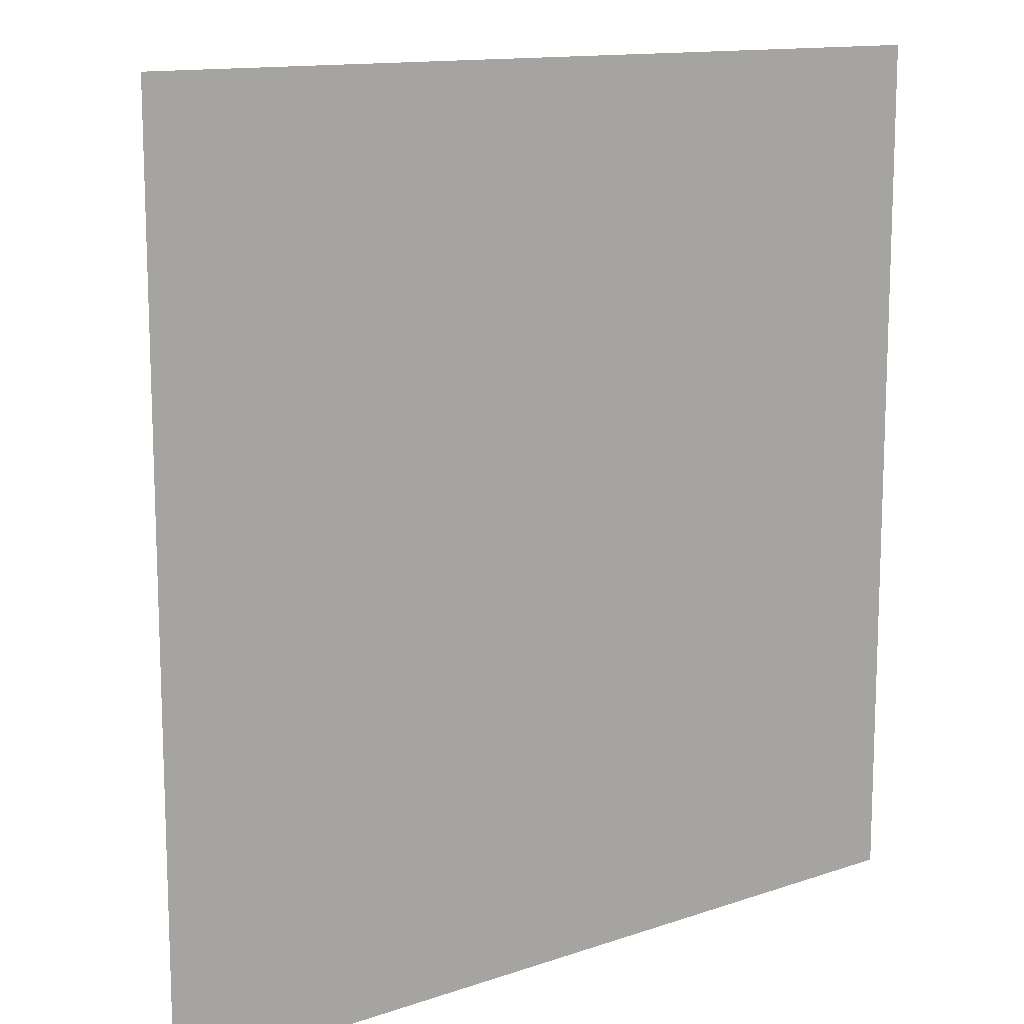
<metadata>
{"format":"obj","ext":"obj","renderer":"f3d","projection":"perspective","resolution":1024,"background":"white","views":[{"elev":12.9,"azim":-38.1,"up":"+Y"}]}
</metadata>
<code>
v -0.2441 -0.7431 -0.4833
v -0.4618 -0.6313 -0.4833
v -0.6342 -0.4577 -0.4833
v -0.7447 -0.2393 -0.4833
v -0.7822 0.002483 -0.4833
v -0.7431 0.2441 -0.4833
v -0.6313 0.4618 -0.4833
v -0.4577 0.6342 -0.4833
v -0.2393 0.7447 -0.4833
v 0.002483 0.7822 -0.4833
v 0.2441 0.7431 -0.4833
v 0.4618 0.6313 -0.4833
v 0.6342 0.4577 -0.4833
v 0.7447 0.2393 -0.4833
v 0.7822 -0.002483 -0.4833
v 0.7431 -0.2441 -0.4833
v 0.6313 -0.4618 -0.4833
v 0.4577 -0.6342 -0.4833
v 0.2393 -0.7447 -0.4833
v -0.002483 -0.7822 -0.4833
v -0.4821 -1.468 -0.6664
v -0.9121 -1.247 -0.6664
v -1.253 -0.9042 -0.6664
v -1.471 -0.4728 -0.6664
v -1.545 0.004905 -0.6664
v -1.468 0.4821 -0.6664
v -1.247 0.9121 -0.6664
v -0.9042 1.253 -0.6664
v -0.4728 1.471 -0.6664
v 0.004905 1.545 -0.6664
v 0.4821 1.468 -0.6664
v 0.9121 1.247 -0.6664
v 1.253 0.9042 -0.6664
v 1.471 0.4728 -0.6664
v 1.545 -0.004905 -0.6664
v 1.468 -0.4821 -0.6664
v 1.247 -0.9121 -0.6664
v 0.9042 -1.253 -0.6664
v 0.4728 -1.471 -0.6664
v -0.004905 -1.545 -0.6664
v -0.7083 -2.157 -0.9667
v -1.34 -1.832 -0.9667
v -1.841 -1.328 -0.9667
v -2.161 -0.6946 -0.9667
v -2.27 0.007207 -0.9667
v -2.157 0.7083 -0.9667
v -1.832 1.34 -0.9667
v -1.328 1.841 -0.9667
v -0.6946 2.161 -0.9667
v 0.007207 2.27 -0.9667
v 0.7083 2.157 -0.9667
v 1.34 1.832 -0.9667
v 1.841 1.328 -0.9667
v 2.161 0.6946 -0.9667
v 2.27 -0.007207 -0.9667
v 2.157 -0.7083 -0.9667
v 1.832 -1.34 -0.9667
v 1.328 -1.841 -0.9667
v 0.6946 -2.161 -0.9667
v -0.007207 -2.27 -0.9667
v -0.917 -2.792 -1.377
v -1.735 -2.372 -1.377
v -2.383 -1.72 -1.377
v -2.798 -0.8993 -1.377
v -2.939 0.009331 -1.377
v -2.792 0.917 -1.377
v -2.372 1.735 -1.377
v -1.72 2.383 -1.377
v -0.8993 2.798 -1.377
v 0.009331 2.939 -1.377
v 0.917 2.792 -1.377
v 1.735 2.372 -1.377
v 2.383 1.72 -1.377
v 2.798 0.8993 -1.377
v 2.939 -0.009331 -1.377
v 2.792 -0.917 -1.377
v 2.372 -1.735 -1.377
v 1.72 -2.383 -1.377
v 0.8993 -2.798 -1.377
v -0.009331 -2.939 -1.377
v -1.103 -3.359 -1.886
v -2.087 -2.854 -1.886
v -2.867 -2.069 -1.886
v -3.366 -1.082 -1.886
v -3.536 0.01123 -1.886
v -3.359 1.103 -1.886
v -2.854 2.087 -1.886
v -2.069 2.867 -1.886
v -1.082 3.366 -1.886
v 0.01123 3.536 -1.886
v 1.103 3.359 -1.886
v 2.087 2.854 -1.886
v 2.867 2.069 -1.886
v 3.366 1.082 -1.886
v 3.536 -0.01123 -1.886
v 3.359 -1.103 -1.886
v 2.854 -2.087 -1.886
v 2.069 -2.867 -1.886
v 1.082 -3.366 -1.886
v -0.01123 -3.536 -1.886
v -1.262 -3.843 -2.483
v -2.388 -3.265 -2.483
v -3.28 -2.367 -2.483
v -3.851 -1.238 -2.483
v -4.045 0.01284 -2.483
v -3.843 1.262 -2.483
v -3.265 2.388 -2.483
v -2.367 3.28 -2.483
v -1.238 3.851 -2.483
v 0.01284 4.045 -2.483
v 1.262 3.843 -2.483
v 2.388 3.265 -2.483
v 3.28 2.367 -2.483
v 3.851 1.238 -2.483
v 4.045 -0.01284 -2.483
v 3.843 -1.262 -2.483
v 3.265 -2.388 -2.483
v 2.367 -3.28 -2.483
v 1.238 -3.851 -2.483
v -0.01284 -4.045 -2.483
v -1.39 -4.233 -3.152
v -2.63 -3.596 -3.152
v -3.612 -2.607 -3.152
v -4.241 -1.363 -3.152
v -4.455 0.01414 -3.152
v -4.233 1.39 -3.152
v -3.596 2.63 -3.152
v -2.607 3.612 -3.152
v -1.363 4.241 -3.152
v 0.01414 4.455 -3.152
v 1.39 4.233 -3.152
v 2.63 3.596 -3.152
v 3.612 2.607 -3.152
v 4.241 1.363 -3.152
v 4.455 -0.01414 -3.152
v 4.233 -1.39 -3.152
v 3.596 -2.63 -3.152
v 2.607 -3.612 -3.152
v 1.363 -4.241 -3.152
v -0.01414 -4.455 -3.152
v -1.484 -4.518 -3.877
v -2.807 -3.838 -3.877
v -3.856 -2.783 -3.877
v -4.527 -1.455 -3.877
v -4.755 0.0151 -3.877
v -4.518 1.484 -3.877
v -3.838 2.807 -3.877
v -2.783 3.856 -3.877
v -1.455 4.527 -3.877
v 0.0151 4.755 -3.877
v 1.484 4.518 -3.877
v 2.807 3.838 -3.877
v 3.856 2.783 -3.877
v 4.527 1.455 -3.877
v 4.755 -0.0151 -3.877
v 4.518 -1.484 -3.877
v 3.838 -2.807 -3.877
v 2.783 -3.856 -3.877
v 1.455 -4.527 -3.877
v -0.0151 -4.755 -3.877
v -1.541 -4.692 -4.64
v -2.915 -3.986 -4.64
v -4.004 -2.89 -4.64
v -4.702 -1.511 -4.64
v -4.938 0.01568 -4.64
v -4.692 1.541 -4.64
v -3.986 2.915 -4.64
v -2.89 4.004 -4.64
v -1.511 4.702 -4.64
v 0.01568 4.938 -4.64
v 1.541 4.692 -4.64
v 2.915 3.986 -4.64
v 4.004 2.89 -4.64
v 4.702 1.511 -4.64
v 4.938 -0.01568 -4.64
v 4.692 -1.541 -4.64
v 3.986 -2.915 -4.64
v 2.89 -4.004 -4.64
v 1.511 -4.702 -4.64
v -0.01568 -4.938 -4.64
v -1.56 -4.75 -5.422
v -2.952 -4.036 -5.422
v -4.054 -2.926 -5.422
v -4.76 -1.53 -5.422
v -5 0.01587 -5.422
v -4.75 1.56 -5.422
v -4.036 2.952 -5.422
v -2.926 4.054 -5.422
v -1.53 4.76 -5.422
v 0.01587 5 -5.422
v 1.56 4.75 -5.422
v 2.952 4.036 -5.422
v 4.054 2.926 -5.422
v 4.76 1.53 -5.422
v 5 -0.01587 -5.422
v 4.75 -1.56 -5.422
v 4.036 -2.952 -5.422
v 2.926 -4.054 -5.422
v 1.53 -4.76 -5.422
v -0.01587 -5 -5.422
v -1.541 -4.692 -6.204
v -2.915 -3.986 -6.204
v -4.004 -2.89 -6.204
v -4.702 -1.511 -6.204
v -4.938 0.01568 -6.204
v -4.692 1.541 -6.204
v -3.986 2.915 -6.204
v -2.89 4.004 -6.204
v -1.511 4.702 -6.204
v 0.01568 4.938 -6.204
v 1.541 4.692 -6.204
v 2.915 3.986 -6.204
v 4.004 2.89 -6.204
v 4.702 1.511 -6.204
v 4.938 -0.01568 -6.204
v 4.692 -1.541 -6.204
v 3.986 -2.915 -6.204
v 2.89 -4.004 -6.204
v 1.511 -4.702 -6.204
v -0.01568 -4.938 -6.204
v -1.484 -4.518 -6.967
v -2.807 -3.838 -6.967
v -3.856 -2.783 -6.967
v -4.527 -1.455 -6.967
v -4.755 0.0151 -6.967
v -4.518 1.484 -6.967
v -3.838 2.807 -6.967
v -2.783 3.856 -6.967
v -1.455 4.527 -6.967
v 0.0151 4.755 -6.967
v 1.484 4.518 -6.967
v 2.807 3.838 -6.967
v 3.856 2.783 -6.967
v 4.527 1.455 -6.967
v 4.755 -0.0151 -6.967
v 4.518 -1.484 -6.967
v 3.838 -2.807 -6.967
v 2.783 -3.856 -6.967
v 1.455 -4.527 -6.967
v -0.0151 -4.755 -6.967
v -1.39 -4.233 -7.692
v -2.63 -3.596 -7.692
v -3.612 -2.607 -7.692
v -4.241 -1.363 -7.692
v -4.455 0.01414 -7.692
v -4.233 1.39 -7.692
v -3.596 2.63 -7.692
v -2.607 3.612 -7.692
v -1.363 4.241 -7.692
v 0.01414 4.455 -7.692
v 1.39 4.233 -7.692
v 2.63 3.596 -7.692
v 3.612 2.607 -7.692
v 4.241 1.363 -7.692
v 4.455 -0.01414 -7.692
v 4.233 -1.39 -7.692
v 3.596 -2.63 -7.692
v 2.607 -3.612 -7.692
v 1.363 -4.241 -7.692
v -0.01414 -4.455 -7.692
v -1.262 -3.843 -8.361
v -2.388 -3.265 -8.361
v -3.28 -2.367 -8.361
v -3.851 -1.238 -8.361
v -4.045 0.01284 -8.361
v -3.843 1.262 -8.361
v -3.265 2.388 -8.361
v -2.367 3.28 -8.361
v -1.238 3.851 -8.361
v 0.01284 4.045 -8.361
v 1.262 3.843 -8.361
v 2.388 3.265 -8.361
v 3.28 2.367 -8.361
v 3.851 1.238 -8.361
v 4.045 -0.01284 -8.361
v 3.843 -1.262 -8.361
v 3.265 -2.388 -8.361
v 2.367 -3.28 -8.361
v 1.238 -3.851 -8.361
v -0.01284 -4.045 -8.361
v -1.103 -3.359 -8.957
v -2.087 -2.854 -8.957
v -2.867 -2.069 -8.957
v -3.366 -1.082 -8.957
v -3.536 0.01123 -8.957
v -3.359 1.103 -8.957
v -2.854 2.087 -8.957
v -2.069 2.867 -8.957
v -1.082 3.366 -8.957
v 0.01123 3.536 -8.957
v 1.103 3.359 -8.957
v 2.087 2.854 -8.957
v 2.867 2.069 -8.957
v 3.366 1.082 -8.957
v 3.536 -0.01123 -8.957
v 3.359 -1.103 -8.957
v 2.854 -2.087 -8.957
v 2.069 -2.867 -8.957
v 1.082 -3.366 -8.957
v -0.01123 -3.536 -8.957
v -0.917 -2.792 -9.467
v -1.735 -2.372 -9.467
v -2.383 -1.72 -9.467
v -2.798 -0.8993 -9.467
v -2.939 0.009331 -9.467
v -2.792 0.917 -9.467
v -2.372 1.735 -9.467
v -1.72 2.383 -9.467
v -0.8993 2.798 -9.467
v 0.009331 2.939 -9.467
v 0.917 2.792 -9.467
v 1.735 2.372 -9.467
v 2.383 1.72 -9.467
v 2.798 0.8993 -9.467
v 2.939 -0.009331 -9.467
v 2.792 -0.917 -9.467
v 2.372 -1.735 -9.467
v 1.72 -2.383 -9.467
v 0.8993 -2.798 -9.467
v -0.009331 -2.939 -9.467
v -0.7083 -2.157 -9.877
v -1.34 -1.832 -9.877
v -1.841 -1.328 -9.877
v -2.161 -0.6946 -9.877
v -2.27 0.007207 -9.877
v -2.157 0.7083 -9.877
v -1.832 1.34 -9.877
v -1.328 1.841 -9.877
v -0.6946 2.161 -9.877
v 0.007207 2.27 -9.877
v 0.7083 2.157 -9.877
v 1.34 1.832 -9.877
v 1.841 1.328 -9.877
v 2.161 0.6946 -9.877
v 2.27 -0.007207 -9.877
v 2.157 -0.7083 -9.877
v 1.832 -1.34 -9.877
v 1.328 -1.841 -9.877
v 0.6946 -2.161 -9.877
v -0.007207 -2.27 -9.877
v -0.4821 -1.468 -10.18
v -0.9121 -1.247 -10.18
v -1.253 -0.9042 -10.18
v -1.471 -0.4728 -10.18
v -1.545 0.004905 -10.18
v -1.468 0.4821 -10.18
v -1.247 0.9121 -10.18
v -0.9042 1.253 -10.18
v -0.4728 1.471 -10.18
v 0.004905 1.545 -10.18
v 0.4821 1.468 -10.18
v 0.9121 1.247 -10.18
v 1.253 0.9042 -10.18
v 1.471 0.4728 -10.18
v 1.545 -0.004905 -10.18
v 1.468 -0.4821 -10.18
v 1.247 -0.9121 -10.18
v 0.9042 -1.253 -10.18
v 0.4728 -1.471 -10.18
v -0.004905 -1.545 -10.18
v -0.2441 -0.7431 -10.36
v -0.4618 -0.6313 -10.36
v -0.6342 -0.4577 -10.36
v -0.7447 -0.2393 -10.36
v -0.7822 0.002483 -10.36
v -0.7431 0.2441 -10.36
v -0.6313 0.4618 -10.36
v -0.4577 0.6342 -10.36
v -0.2393 0.7447 -10.36
v 0.002483 0.7822 -10.36
v 0.2441 0.7431 -10.36
v 0.4618 0.6313 -10.36
v 0.6342 0.4577 -10.36
v 0.7447 0.2393 -10.36
v 0.7822 -0.002483 -10.36
v 0.7431 -0.2441 -10.36
v 0.6313 -0.4618 -10.36
v 0.4577 -0.6342 -10.36
v 0.2393 -0.7447 -10.36
v -0.002483 -0.7822 -10.36
v 0 0 -0.4217
v 0 0 -10.42
f 1 2 22
f 1 22 21
f 2 3 23
f 2 23 22
f 3 4 24
f 3 24 23
f 4 5 25
f 4 25 24
f 5 6 26
f 5 26 25
f 6 7 27
f 6 27 26
f 7 8 28
f 7 28 27
f 8 9 29
f 8 29 28
f 9 10 30
f 9 30 29
f 10 11 31
f 10 31 30
f 11 12 32
f 11 32 31
f 12 13 33
f 12 33 32
f 13 14 34
f 13 34 33
f 14 15 35
f 14 35 34
f 15 16 36
f 15 36 35
f 16 17 37
f 16 37 36
f 17 18 38
f 17 38 37
f 18 19 39
f 18 39 38
f 19 20 40
f 19 40 39
f 20 1 21
f 20 21 40
f 21 22 42
f 21 42 41
f 22 23 43
f 22 43 42
f 23 24 44
f 23 44 43
f 24 25 45
f 24 45 44
f 25 26 46
f 25 46 45
f 26 27 47
f 26 47 46
f 27 28 48
f 27 48 47
f 28 29 49
f 28 49 48
f 29 30 50
f 29 50 49
f 30 31 51
f 30 51 50
f 31 32 52
f 31 52 51
f 32 33 53
f 32 53 52
f 33 34 54
f 33 54 53
f 34 35 55
f 34 55 54
f 35 36 56
f 35 56 55
f 36 37 57
f 36 57 56
f 37 38 58
f 37 58 57
f 38 39 59
f 38 59 58
f 39 40 60
f 39 60 59
f 40 21 41
f 40 41 60
f 41 42 62
f 41 62 61
f 42 43 63
f 42 63 62
f 43 44 64
f 43 64 63
f 44 45 65
f 44 65 64
f 45 46 66
f 45 66 65
f 46 47 67
f 46 67 66
f 47 48 68
f 47 68 67
f 48 49 69
f 48 69 68
f 49 50 70
f 49 70 69
f 50 51 71
f 50 71 70
f 51 52 72
f 51 72 71
f 52 53 73
f 52 73 72
f 53 54 74
f 53 74 73
f 54 55 75
f 54 75 74
f 55 56 76
f 55 76 75
f 56 57 77
f 56 77 76
f 57 58 78
f 57 78 77
f 58 59 79
f 58 79 78
f 59 60 80
f 59 80 79
f 60 41 61
f 60 61 80
f 61 62 82
f 61 82 81
f 62 63 83
f 62 83 82
f 63 64 84
f 63 84 83
f 64 65 85
f 64 85 84
f 65 66 86
f 65 86 85
f 66 67 87
f 66 87 86
f 67 68 88
f 67 88 87
f 68 69 89
f 68 89 88
f 69 70 90
f 69 90 89
f 70 71 91
f 70 91 90
f 71 72 92
f 71 92 91
f 72 73 93
f 72 93 92
f 73 74 94
f 73 94 93
f 74 75 95
f 74 95 94
f 75 76 96
f 75 96 95
f 76 77 97
f 76 97 96
f 77 78 98
f 77 98 97
f 78 79 99
f 78 99 98
f 79 80 100
f 79 100 99
f 80 61 81
f 80 81 100
f 81 82 102
f 81 102 101
f 82 83 103
f 82 103 102
f 83 84 104
f 83 104 103
f 84 85 105
f 84 105 104
f 85 86 106
f 85 106 105
f 86 87 107
f 86 107 106
f 87 88 108
f 87 108 107
f 88 89 109
f 88 109 108
f 89 90 110
f 89 110 109
f 90 91 111
f 90 111 110
f 91 92 112
f 91 112 111
f 92 93 113
f 92 113 112
f 93 94 114
f 93 114 113
f 94 95 115
f 94 115 114
f 95 96 116
f 95 116 115
f 96 97 117
f 96 117 116
f 97 98 118
f 97 118 117
f 98 99 119
f 98 119 118
f 99 100 120
f 99 120 119
f 100 81 101
f 100 101 120
f 101 102 122
f 101 122 121
f 102 103 123
f 102 123 122
f 103 104 124
f 103 124 123
f 104 105 125
f 104 125 124
f 105 106 126
f 105 126 125
f 106 107 127
f 106 127 126
f 107 108 128
f 107 128 127
f 108 109 129
f 108 129 128
f 109 110 130
f 109 130 129
f 110 111 131
f 110 131 130
f 111 112 132
f 111 132 131
f 112 113 133
f 112 133 132
f 113 114 134
f 113 134 133
f 114 115 135
f 114 135 134
f 115 116 136
f 115 136 135
f 116 117 137
f 116 137 136
f 117 118 138
f 117 138 137
f 118 119 139
f 118 139 138
f 119 120 140
f 119 140 139
f 120 101 121
f 120 121 140
f 121 122 142
f 121 142 141
f 122 123 143
f 122 143 142
f 123 124 144
f 123 144 143
f 124 125 145
f 124 145 144
f 125 126 146
f 125 146 145
f 126 127 147
f 126 147 146
f 127 128 148
f 127 148 147
f 128 129 149
f 128 149 148
f 129 130 150
f 129 150 149
f 130 131 151
f 130 151 150
f 131 132 152
f 131 152 151
f 132 133 153
f 132 153 152
f 133 134 154
f 133 154 153
f 134 135 155
f 134 155 154
f 135 136 156
f 135 156 155
f 136 137 157
f 136 157 156
f 137 138 158
f 137 158 157
f 138 139 159
f 138 159 158
f 139 140 160
f 139 160 159
f 140 121 141
f 140 141 160
f 141 142 162
f 141 162 161
f 142 143 163
f 142 163 162
f 143 144 164
f 143 164 163
f 144 145 165
f 144 165 164
f 145 146 166
f 145 166 165
f 146 147 167
f 146 167 166
f 147 148 168
f 147 168 167
f 148 149 169
f 148 169 168
f 149 150 170
f 149 170 169
f 150 151 171
f 150 171 170
f 151 152 172
f 151 172 171
f 152 153 173
f 152 173 172
f 153 154 174
f 153 174 173
f 154 155 175
f 154 175 174
f 155 156 176
f 155 176 175
f 156 157 177
f 156 177 176
f 157 158 178
f 157 178 177
f 158 159 179
f 158 179 178
f 159 160 180
f 159 180 179
f 160 141 161
f 160 161 180
f 161 162 182
f 161 182 181
f 162 163 183
f 162 183 182
f 163 164 184
f 163 184 183
f 164 165 185
f 164 185 184
f 165 166 186
f 165 186 185
f 166 167 187
f 166 187 186
f 167 168 188
f 167 188 187
f 168 169 189
f 168 189 188
f 169 170 190
f 169 190 189
f 170 171 191
f 170 191 190
f 171 172 192
f 171 192 191
f 172 173 193
f 172 193 192
f 173 174 194
f 173 194 193
f 174 175 195
f 174 195 194
f 175 176 196
f 175 196 195
f 176 177 197
f 176 197 196
f 177 178 198
f 177 198 197
f 178 179 199
f 178 199 198
f 179 180 200
f 179 200 199
f 180 161 181
f 180 181 200
f 181 182 202
f 181 202 201
f 182 183 203
f 182 203 202
f 183 184 204
f 183 204 203
f 184 185 205
f 184 205 204
f 185 186 206
f 185 206 205
f 186 187 207
f 186 207 206
f 187 188 208
f 187 208 207
f 188 189 209
f 188 209 208
f 189 190 210
f 189 210 209
f 190 191 211
f 190 211 210
f 191 192 212
f 191 212 211
f 192 193 213
f 192 213 212
f 193 194 214
f 193 214 213
f 194 195 215
f 194 215 214
f 195 196 216
f 195 216 215
f 196 197 217
f 196 217 216
f 197 198 218
f 197 218 217
f 198 199 219
f 198 219 218
f 199 200 220
f 199 220 219
f 200 181 201
f 200 201 220
f 201 202 222
f 201 222 221
f 202 203 223
f 202 223 222
f 203 204 224
f 203 224 223
f 204 205 225
f 204 225 224
f 205 206 226
f 205 226 225
f 206 207 227
f 206 227 226
f 207 208 228
f 207 228 227
f 208 209 229
f 208 229 228
f 209 210 230
f 209 230 229
f 210 211 231
f 210 231 230
f 211 212 232
f 211 232 231
f 212 213 233
f 212 233 232
f 213 214 234
f 213 234 233
f 214 215 235
f 214 235 234
f 215 216 236
f 215 236 235
f 216 217 237
f 216 237 236
f 217 218 238
f 217 238 237
f 218 219 239
f 218 239 238
f 219 220 240
f 219 240 239
f 220 201 221
f 220 221 240
f 221 222 242
f 221 242 241
f 222 223 243
f 222 243 242
f 223 224 244
f 223 244 243
f 224 225 245
f 224 245 244
f 225 226 246
f 225 246 245
f 226 227 247
f 226 247 246
f 227 228 248
f 227 248 247
f 228 229 249
f 228 249 248
f 229 230 250
f 229 250 249
f 230 231 251
f 230 251 250
f 231 232 252
f 231 252 251
f 232 233 253
f 232 253 252
f 233 234 254
f 233 254 253
f 234 235 255
f 234 255 254
f 235 236 256
f 235 256 255
f 236 237 257
f 236 257 256
f 237 238 258
f 237 258 257
f 238 239 259
f 238 259 258
f 239 240 260
f 239 260 259
f 240 221 241
f 240 241 260
f 241 242 262
f 241 262 261
f 242 243 263
f 242 263 262
f 243 244 264
f 243 264 263
f 244 245 265
f 244 265 264
f 245 246 266
f 245 266 265
f 246 247 267
f 246 267 266
f 247 248 268
f 247 268 267
f 248 249 269
f 248 269 268
f 249 250 270
f 249 270 269
f 250 251 271
f 250 271 270
f 251 252 272
f 251 272 271
f 252 253 273
f 252 273 272
f 253 254 274
f 253 274 273
f 254 255 275
f 254 275 274
f 255 256 276
f 255 276 275
f 256 257 277
f 256 277 276
f 257 258 278
f 257 278 277
f 258 259 279
f 258 279 278
f 259 260 280
f 259 280 279
f 260 241 261
f 260 261 280
f 261 262 282
f 261 282 281
f 262 263 283
f 262 283 282
f 263 264 284
f 263 284 283
f 264 265 285
f 264 285 284
f 265 266 286
f 265 286 285
f 266 267 287
f 266 287 286
f 267 268 288
f 267 288 287
f 268 269 289
f 268 289 288
f 269 270 290
f 269 290 289
f 270 271 291
f 270 291 290
f 271 272 292
f 271 292 291
f 272 273 293
f 272 293 292
f 273 274 294
f 273 294 293
f 274 275 295
f 274 295 294
f 275 276 296
f 275 296 295
f 276 277 297
f 276 297 296
f 277 278 298
f 277 298 297
f 278 279 299
f 278 299 298
f 279 280 300
f 279 300 299
f 280 261 281
f 280 281 300
f 281 282 302
f 281 302 301
f 282 283 303
f 282 303 302
f 283 284 304
f 283 304 303
f 284 285 305
f 284 305 304
f 285 286 306
f 285 306 305
f 286 287 307
f 286 307 306
f 287 288 308
f 287 308 307
f 288 289 309
f 288 309 308
f 289 290 310
f 289 310 309
f 290 291 311
f 290 311 310
f 291 292 312
f 291 312 311
f 292 293 313
f 292 313 312
f 293 294 314
f 293 314 313
f 294 295 315
f 294 315 314
f 295 296 316
f 295 316 315
f 296 297 317
f 296 317 316
f 297 298 318
f 297 318 317
f 298 299 319
f 298 319 318
f 299 300 320
f 299 320 319
f 300 281 301
f 300 301 320
f 301 302 322
f 301 322 321
f 302 303 323
f 302 323 322
f 303 304 324
f 303 324 323
f 304 305 325
f 304 325 324
f 305 306 326
f 305 326 325
f 306 307 327
f 306 327 326
f 307 308 328
f 307 328 327
f 308 309 329
f 308 329 328
f 309 310 330
f 309 330 329
f 310 311 331
f 310 331 330
f 311 312 332
f 311 332 331
f 312 313 333
f 312 333 332
f 313 314 334
f 313 334 333
f 314 315 335
f 314 335 334
f 315 316 336
f 315 336 335
f 316 317 337
f 316 337 336
f 317 318 338
f 317 338 337
f 318 319 339
f 318 339 338
f 319 320 340
f 319 340 339
f 320 301 321
f 320 321 340
f 321 322 342
f 321 342 341
f 322 323 343
f 322 343 342
f 323 324 344
f 323 344 343
f 324 325 345
f 324 345 344
f 325 326 346
f 325 346 345
f 326 327 347
f 326 347 346
f 327 328 348
f 327 348 347
f 328 329 349
f 328 349 348
f 329 330 350
f 329 350 349
f 330 331 351
f 330 351 350
f 331 332 352
f 331 352 351
f 332 333 353
f 332 353 352
f 333 334 354
f 333 354 353
f 334 335 355
f 334 355 354
f 335 336 356
f 335 356 355
f 336 337 357
f 336 357 356
f 337 338 358
f 337 358 357
f 338 339 359
f 338 359 358
f 339 340 360
f 339 360 359
f 340 321 341
f 340 341 360
f 341 342 362
f 341 362 361
f 342 343 363
f 342 363 362
f 343 344 364
f 343 364 363
f 344 345 365
f 344 365 364
f 345 346 366
f 345 366 365
f 346 347 367
f 346 367 366
f 347 348 368
f 347 368 367
f 348 349 369
f 348 369 368
f 349 350 370
f 349 370 369
f 350 351 371
f 350 371 370
f 351 352 372
f 351 372 371
f 352 353 373
f 352 373 372
f 353 354 374
f 353 374 373
f 354 355 375
f 354 375 374
f 355 356 376
f 355 376 375
f 356 357 377
f 356 377 376
f 357 358 378
f 357 378 377
f 358 359 379
f 358 379 378
f 359 360 380
f 359 380 379
f 360 341 361
f 360 361 380
f 2 1 381
f 3 2 381
f 4 3 381
f 5 4 381
f 6 5 381
f 7 6 381
f 8 7 381
f 9 8 381
f 10 9 381
f 11 10 381
f 12 11 381
f 13 12 381
f 14 13 381
f 15 14 381
f 16 15 381
f 17 16 381
f 18 17 381
f 19 18 381
f 20 19 381
f 1 20 381
f 361 362 382
f 362 363 382
f 363 364 382
f 364 365 382
f 365 366 382
f 366 367 382
f 367 368 382
f 368 369 382
f 369 370 382
f 370 371 382
f 371 372 382
f 372 373 382
f 373 374 382
f 374 375 382
f 375 376 382
f 376 377 382
f 377 378 382
f 378 379 382
f 379 380 382
f 380 361 382
v 30 30 0
v 30 -30 0
v -30 -30 0
v -30 30 0
f 383 384 385
f 385 386 383

</code>
